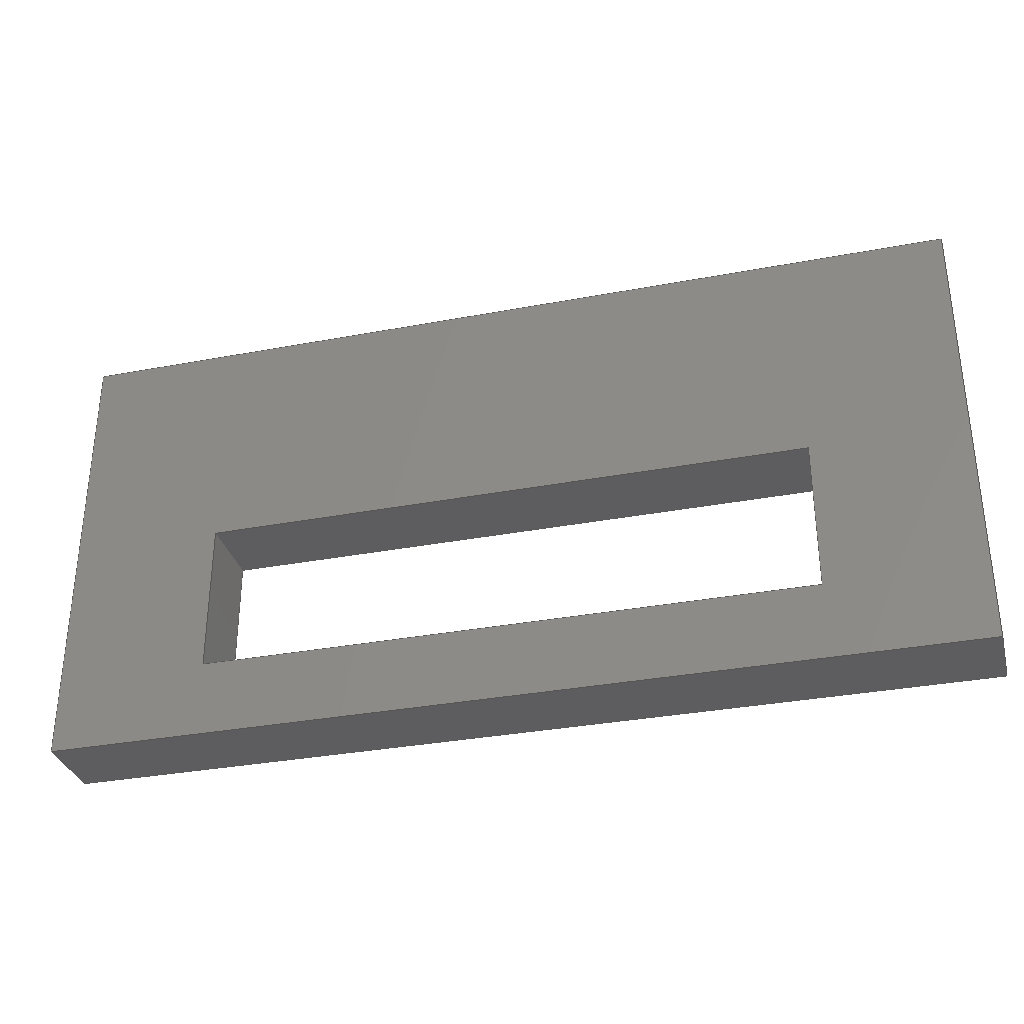
<metadata>
{"format":"step","ext":"step","renderer":"f3d","projection":"perspective","resolution":1024,"background":"white","views":[{"elev":-32.7,"azim":14.7,"up":"+Z"}]}
</metadata>
<code>
ISO-10303-21;
DATA;
#1 = MANIFOLD_SOLID_BREP ( 'Cut-Extrude1', #128 ) ;
#2 = EDGE_CURVE ( 'NONE', #180, #92, #150, .T. ) ;
#3 = DIRECTION ( 'NONE',  ( -1, 0, -0 ) ) ;
#4 = CARTESIAN_POINT ( 'NONE',  ( 250, 0, -125 ) ) ;
#5 = CARTESIAN_POINT ( 'NONE',  ( 250, -25, -75 ) ) ;
#6 = CARTESIAN_POINT ( 'NONE',  ( 300, 25, 0 ) ) ;
#7 = VERTEX_POINT ( 'NONE', #4 ) ;
#8 = ADVANCED_FACE ( 'NONE', ( #58 ), #319, .F. ) ;
#9 = DIRECTION ( 'NONE',  ( -0, -0, 1 ) ) ;
#10 =( NAMED_UNIT ( * ) PLANE_ANGLE_UNIT ( ) SI_UNIT ( $, .RADIAN. ) );
#11 = DIRECTION ( 'NONE',  ( -1, 0, 0 ) ) ;
#12 =( LENGTH_UNIT ( ) NAMED_UNIT ( * ) SI_UNIT ( .CENTI., .METRE. ) );
#13 = DIRECTION ( 'NONE',  ( 1, 0, 0 ) ) ;
#14 = ORIENTED_EDGE ( 'NONE', *, *, #306, .F. ) ;
#15 = DIRECTION ( 'NONE',  ( 0, 0, -1 ) ) ;
#16 = LINE ( 'NONE', #271, #266 ) ;
#17 = UNCERTAINTY_MEASURE_WITH_UNIT (LENGTH_MEASURE( 1e-05 ), #117, 'distance_accuracy_value', 'NONE');
#18 = PRESENTATION_STYLE_ASSIGNMENT (( #286 ) ) ;
#19 = MECHANICAL_DESIGN_GEOMETRIC_PRESENTATION_REPRESENTATION (  '', ( #318 ), #215 ) ;
#20 = VECTOR ( 'NONE', #86, 100 ) ;
#21 = ORIENTED_EDGE ( 'NONE', *, *, #276, .F. ) ;
#22 = VERTEX_POINT ( 'NONE', #246 ) ;
#23 = ORIENTED_EDGE ( 'NONE', *, *, #158, .F. ) ;
#24 = VECTOR ( 'NONE', #191, 100 ) ;
#25 = LINE ( 'NONE', #218, #32 ) ;
#26 = VERTEX_POINT ( 'NONE', #164 ) ;
#27 = ORIENTED_EDGE ( 'NONE', *, *, #235, .T. ) ;
#28 = CARTESIAN_POINT ( 'NONE',  ( 0, 25, -150 ) ) ;
#29 = CARTESIAN_POINT ( 'NONE',  ( 0, 25, 0 ) ) ;
#30 = LINE ( 'NONE', #171, #101 ) ;
#31 = EDGE_CURVE ( 'NONE', #165, #107, #112, .T. ) ;
#32 = VECTOR ( 'NONE', #203, 100 ) ;
#33 = DIRECTION ( 'NONE',  ( 1, 0, -0 ) ) ;
#34 = APPLICATION_PROTOCOL_DEFINITION ( 'draft international standard', 'automotive_design', 1998, #66 ) ;
#35 = PLANE ( 'NONE',  #53 ) ;
#36 = AXIS2_PLACEMENT_3D ( 'NONE', #166, #118, #15 ) ;
#37 = CARTESIAN_POINT ( 'NONE',  ( 0, 0, 0 ) ) ;
#38 = DIRECTION ( 'NONE',  ( 0, 0, 1 ) ) ;
#39 = ORIENTED_EDGE ( 'NONE', *, *, #214, .T. ) ;
#40 = DIRECTION ( 'NONE',  ( 1, -0, 0 ) ) ;
#41 = CARTESIAN_POINT ( 'NONE',  ( 0, 25, -150 ) ) ;
#42 = CARTESIAN_POINT ( 'NONE',  ( 0, 25, -150 ) ) ;
#43 = CARTESIAN_POINT ( 'NONE',  ( 50, 0, -75 ) ) ;
#44 = CARTESIAN_POINT ( 'NONE',  ( 50, -25, -75 ) ) ;
#45 = ORIENTED_EDGE ( 'NONE', *, *, #73, .T. ) ;
#46 = PLANE ( 'NONE',  #141 ) ;
#47 = EDGE_CURVE ( 'NONE', #92, #106, #232, .T. ) ;
#48 = VECTOR ( 'NONE', #82, 100 ) ;
#49 = ORIENTED_EDGE ( 'NONE', *, *, #256, .T. ) ;
#50 = ORIENTED_EDGE ( 'NONE', *, *, #131, .F. ) ;
#51 = LINE ( 'NONE', #5, #48 ) ;
#52 = EDGE_CURVE ( 'NONE', #107, #26, #239, .T. ) ;
#53 = AXIS2_PLACEMENT_3D ( 'NONE', #217, #11, #99 ) ;
#54 = EDGE_LOOP ( 'NONE', ( #181, #280, #303, #67 ) ) ;
#55 = EDGE_LOOP ( 'NONE', ( #45, #236, #234, #77 ) ) ;
#56 = PRODUCT_DEFINITION_SHAPE ( 'NONE', 'NONE',  #104 ) ;
#57 = EDGE_CURVE ( 'NONE', #185, #22, #334, .T. ) ;
#58 = FACE_OUTER_BOUND ( 'NONE', #55, .T. ) ;
#59 = DIRECTION ( 'NONE',  ( -0, 1, -0 ) ) ;
#60 = LINE ( 'NONE', #68, #144 ) ;
#61 = CARTESIAN_POINT ( 'NONE',  ( 0, 0, -150 ) ) ;
#62 = CARTESIAN_POINT ( 'NONE',  ( 250, -25, -125 ) ) ;
#63 = ADVANCED_FACE ( 'NONE', ( #85 ), #270, .F. ) ;
#64 = CARTESIAN_POINT ( 'NONE',  ( 300, 25, 0 ) ) ;
#65 = ADVANCED_FACE ( 'NONE', ( #315 ), #294, .F. ) ;
#66 = APPLICATION_CONTEXT ( 'automotive_design' ) ;
#67 = ORIENTED_EDGE ( 'NONE', *, *, #95, .F. ) ;
#68 = CARTESIAN_POINT ( 'NONE',  ( 300, 25, -150 ) ) ;
#69 = VECTOR ( 'NONE', #119, 100 ) ;
#70 = ORIENTED_EDGE ( 'NONE', *, *, #253, .F. ) ;
#71 = EDGE_CURVE ( 'NONE', #244, #283, #30, .T. ) ;
#72 = VECTOR ( 'NONE', #322, 100 ) ;
#73 = EDGE_CURVE ( 'NONE', #7, #83, #126, .T. ) ;
#74 = ADVANCED_BREP_SHAPE_REPRESENTATION ( 'Part2', ( #1, #115 ), #178 ) ;
#75 = CARTESIAN_POINT ( 'NONE',  ( 250, 25, -125 ) ) ;
#76 = DIRECTION ( 'NONE',  ( -2.22e-16, 0, -1 ) ) ;
#77 = ORIENTED_EDGE ( 'NONE', *, *, #145, .F. ) ;
#78 = FACE_OUTER_BOUND ( 'NONE', #172, .T. ) ;
#79 = CARTESIAN_POINT ( 'NONE',  ( 300, 25, -150 ) ) ;
#80 = ORIENTED_EDGE ( 'NONE', *, *, #2, .F. ) ;
#81 = EDGE_LOOP ( 'NONE', ( #14, #299, #305, #154 ) ) ;
#82 = DIRECTION ( 'NONE',  ( -0, 1, -0 ) ) ;
#83 = VERTEX_POINT ( 'NONE', #103 ) ;
#84 = DIRECTION ( 'NONE',  ( 0, -1, -0 ) ) ;
#85 = FACE_OUTER_BOUND ( 'NONE', #317, .T. ) ;
#86 = DIRECTION ( 'NONE',  ( -1, 0, 0 ) ) ;
#87 = DIRECTION ( 'NONE',  ( 1, -0, -1.11e-16 ) ) ;
#88 = CARTESIAN_POINT ( 'NONE',  ( 0, 25, 0 ) ) ;
#89 = VERTEX_POINT ( 'NONE', #155 ) ;
#90 = FILL_AREA_STYLE_COLOUR ( '', #278 ) ;
#91 = DIRECTION ( 'NONE',  ( -1, -0, -0 ) ) ;
#92 = VERTEX_POINT ( 'NONE', #132 ) ;
#93 = APPLICATION_PROTOCOL_DEFINITION ( 'draft international standard', 'automotive_design', 1998, #298 ) ;
#94 = ORIENTED_EDGE ( 'NONE', *, *, #71, .T. ) ;
#95 = EDGE_CURVE ( 'NONE', #98, #92, #272, .T. ) ;
#96 = ORIENTED_EDGE ( 'NONE', *, *, #231, .F. ) ;
#97 = LINE ( 'NONE', #100, #309 ) ;
#98 = VERTEX_POINT ( 'NONE', #312 ) ;
#99 = DIRECTION ( 'NONE',  ( 0, 0, 1 ) ) ;
#100 = CARTESIAN_POINT ( 'NONE',  ( 50, 25, 0 ) ) ;
#101 = VECTOR ( 'NONE', #222, 100 ) ;
#102 = LINE ( 'NONE', #79, #127 ) ;
#103 = CARTESIAN_POINT ( 'NONE',  ( 250, 0, -75 ) ) ;
#104 = PRODUCT_DEFINITION ( 'UNKNOWN', '', #157, #289 ) ;
#105 = ORIENTED_EDGE ( 'NONE', *, *, #205, .T. ) ;
#106 = VERTEX_POINT ( 'NONE', #110 ) ;
#107 = VERTEX_POINT ( 'NONE', #159 ) ;
#108 = ORIENTED_EDGE ( 'NONE', *, *, #31, .F. ) ;
#109 = EDGE_CURVE ( 'NONE', #83, #177, #51, .T. ) ;
#110 = CARTESIAN_POINT ( 'NONE',  ( 50, 25, -75 ) ) ;
#111 = FILL_AREA_STYLE_COLOUR ( '', #190 ) ;
#112 = LINE ( 'NONE', #6, #69 ) ;
#113 = ORIENTED_EDGE ( 'NONE', *, *, #95, .T. ) ;
#114 =( NAMED_UNIT ( * ) SI_UNIT ( $, .STERADIAN. ) SOLID_ANGLE_UNIT ( ) );
#115 = AXIS2_PLACEMENT_3D ( 'NONE', #37, #225, #13 ) ;
#116 = SURFACE_SIDE_STYLE ('',( #149 ) ) ;
#117 =( LENGTH_UNIT ( ) NAMED_UNIT ( * ) SI_UNIT ( .CENTI., .METRE. ) );
#118 = DIRECTION ( 'NONE',  ( 0, -1, -0 ) ) ;
#119 = DIRECTION ( 'NONE',  ( -0, -1, -0 ) ) ;
#120 = FACE_BOUND ( 'NONE', #169, .T. ) ;
#121 =( NAMED_UNIT ( * ) SI_UNIT ( $, .STERADIAN. ) SOLID_ANGLE_UNIT ( ) );
#122 = DIRECTION ( 'NONE',  ( -1, 0, 2.22e-16 ) ) ;
#123 = ORIENTED_EDGE ( 'NONE', *, *, #306, .T. ) ;
#124 = SURFACE_SIDE_STYLE ('',( #275 ) ) ;
#125 = PRODUCT_CONTEXT ( 'NONE', #66, 'mechanical' ) ;
#126 = LINE ( 'NONE', #210, #277 ) ;
#127 = VECTOR ( 'NONE', #152, 100 ) ;
#128 = CLOSED_SHELL ( 'NONE', ( #140, #168, #162, #324, #198, #292, #8, #63, #65, #320 ) ) ;
#129 = ORIENTED_EDGE ( 'NONE', *, *, #57, .T. ) ;
#130 = VECTOR ( 'NONE', #59, 100 ) ;
#131 = EDGE_CURVE ( 'NONE', #22, #89, #260, .T. ) ;
#132 = CARTESIAN_POINT ( 'NONE',  ( 50, 25, -125 ) ) ;
#133 = LINE ( 'NONE', #219, #72 ) ;
#134 = LINE ( 'NONE', #282, #130 ) ;
#135 = SHAPE_DEFINITION_REPRESENTATION ( #56, #74 ) ;
#136 = UNCERTAINTY_MEASURE_WITH_UNIT (LENGTH_MEASURE( 1e-05 ), #12, 'distance_accuracy_value', 'NONE');
#137 = LINE ( 'NONE', #148, #176 ) ;
#138 = CARTESIAN_POINT ( 'NONE',  ( 250, 25, -125 ) ) ;
#139 =( LENGTH_UNIT ( ) NAMED_UNIT ( * ) SI_UNIT ( .CENTI., .METRE. ) );
#140 = ADVANCED_FACE ( 'NONE', ( #192 ), #284, .F. ) ;
#141 = AXIS2_PLACEMENT_3D ( 'NONE', #195, #40, #243 ) ;
#142 = DIRECTION ( 'NONE',  ( 1, 0, -1.11e-16 ) ) ;
#143 = DIRECTION ( 'NONE',  ( -0, 0, -1 ) ) ;
#144 = VECTOR ( 'NONE', #221, 100 ) ;
#145 = EDGE_CURVE ( 'NONE', #7, #180, #134, .T. ) ;
#146 = LINE ( 'NONE', #247, #281 ) ;
#147 = PRESENTATION_STYLE_ASSIGNMENT (( #245 ) ) ;
#148 = CARTESIAN_POINT ( 'NONE',  ( 50, 0, -1.11e-14 ) ) ;
#149 = SURFACE_STYLE_FILL_AREA ( #240 ) ;
#150 = LINE ( 'NONE', #216, #20 ) ;
#151 = LINE ( 'NONE', #138, #241 ) ;
#152 = DIRECTION ( 'NONE',  ( -0, -0, -1 ) ) ;
#153 = STYLED_ITEM ( 'NONE', ( #147 ), #74 ) ;
#154 = ORIENTED_EDGE ( 'NONE', *, *, #52, .F. ) ;
#155 = CARTESIAN_POINT ( 'NONE',  ( 0, 0, -150 ) ) ;
#156 = ORIENTED_EDGE ( 'NONE', *, *, #57, .F. ) ;
#157 = PRODUCT_DEFINITION_FORMATION_WITH_SPECIFIED_SOURCE ( 'ANY', '', #279, .NOT_KNOWN. ) ;
#158 = EDGE_CURVE ( 'NONE', #22, #244, #208, .T. ) ;
#159 = CARTESIAN_POINT ( 'NONE',  ( 300, 0, 0 ) ) ;
#160 = FACE_BOUND ( 'NONE', #307, .T. ) ;
#161 = AXIS2_PLACEMENT_3D ( 'NONE', #29, #84, #261 ) ;
#162 = ADVANCED_FACE ( 'NONE', ( #325 ), #201, .F. ) ;
#163 = CARTESIAN_POINT ( 'NONE',  ( 0, 0, 0 ) ) ;
#164 = CARTESIAN_POINT ( 'NONE',  ( 300, 0, -150 ) ) ;
#165 = VERTEX_POINT ( 'NONE', #64 ) ;
#166 = CARTESIAN_POINT ( 'NONE',  ( 0, 0, 0 ) ) ;
#167 = CARTESIAN_POINT ( 'NONE',  ( 300, 0, -150 ) ) ;
#168 = ADVANCED_FACE ( 'NONE', ( #249 ), #35, .F. ) ;
#169 = EDGE_LOOP ( 'NONE', ( #80, #223, #237, #229 ) ) ;
#170 =( NAMED_UNIT ( * ) PLANE_ANGLE_UNIT ( ) SI_UNIT ( $, .RADIAN. ) );
#171 = CARTESIAN_POINT ( 'NONE',  ( 0, 25, 0 ) ) ;
#172 = EDGE_LOOP ( 'NONE', ( #39, #304, #23, #233 ) ) ;
#173 = ORIENTED_EDGE ( 'NONE', *, *, #205, .F. ) ;
#174 = CARTESIAN_POINT ( 'NONE',  ( 0, 25, 0 ) ) ;
#175 = VECTOR ( 'NONE', #262, 100 ) ;
#176 = VECTOR ( 'NONE', #76, 100 ) ;
#177 = VERTEX_POINT ( 'NONE', #335 ) ;
#178 =( GEOMETRIC_REPRESENTATION_CONTEXT ( 3 ) GLOBAL_UNCERTAINTY_ASSIGNED_CONTEXT ( ( #136 ) ) GLOBAL_UNIT_ASSIGNED_CONTEXT ( ( #12, #10, #251 ) ) REPRESENTATION_CONTEXT ( 'NONE', 'WORKASPACE' ) );
#179 = LINE ( 'NONE', #61, #189 ) ;
#180 = VERTEX_POINT ( 'NONE', #75 ) ;
#181 = ORIENTED_EDGE ( 'NONE', *, *, #329, .T. ) ;
#182 = EDGE_LOOP ( 'NONE', ( #123, #108, #70, #94 ) ) ;
#183 = EDGE_CURVE ( 'NONE', #26, #89, #179, .T. ) ;
#184 = VECTOR ( 'NONE', #310, 100 ) ;
#185 = VERTEX_POINT ( 'NONE', #193 ) ;
#186 = ORIENTED_EDGE ( 'NONE', *, *, #276, .T. ) ;
#187 = AXIS2_PLACEMENT_3D ( 'NONE', #220, #200, #142 ) ;
#188 = CARTESIAN_POINT ( 'NONE',  ( 50, -25, -125 ) ) ;
#189 = VECTOR ( 'NONE', #238, 100 ) ;
#190 = COLOUR_RGB ( '',0.7922, 0.8196, 0.9333 ) ;
#191 = DIRECTION ( 'NONE',  ( 2.22e-16, -0, 1 ) ) ;
#192 = FACE_OUTER_BOUND ( 'NONE', #182, .T. ) ;
#193 = CARTESIAN_POINT ( 'NONE',  ( 300, 25, -150 ) ) ;
#194 = LINE ( 'NONE', #267, #224 ) ;
#195 = CARTESIAN_POINT ( 'NONE',  ( 0, 25, 0 ) ) ;
#196 = DIRECTION ( 'NONE',  ( -1, 0, 1.11e-16 ) ) ;
#197 = EDGE_LOOP ( 'NONE', ( #332, #27, #129, #297 ) ) ;
#198 = ADVANCED_FACE ( 'NONE', ( #120, #311 ), #212, .F. ) ;
#199 = PRESENTATION_LAYER_ASSIGNMENT (  '', '', ( #153 ) ) ;
#200 = DIRECTION ( 'NONE',  ( 1.11e-16, 0, 1 ) ) ;
#201 = PLANE ( 'NONE',  #337 ) ;
#202 = DIRECTION ( 'NONE',  ( -0, -0, -1 ) ) ;
#203 = DIRECTION ( 'NONE',  ( 1, -0, -0 ) ) ;
#204 = PRODUCT_RELATED_PRODUCT_CATEGORY ( 'part', '', ( #279 ) ) ;
#205 = EDGE_CURVE ( 'NONE', #285, #106, #302, .T. ) ;
#206 = AXIS2_PLACEMENT_3D ( 'NONE', #62, #290, #323 ) ;
#207 = FACE_OUTER_BOUND ( 'NONE', #81, .T. ) ;
#208 = LINE ( 'NONE', #88, #301 ) ;
#209 = MECHANICAL_DESIGN_GEOMETRIC_PRESENTATION_REPRESENTATION (  '', ( #153 ), #227 ) ;
#210 = CARTESIAN_POINT ( 'NONE',  ( 250, 0, -2.22e-13 ) ) ;
#211 = DIRECTION ( 'NONE',  ( 8.882e-16, 0, 1 ) ) ;
#212 = PLANE ( 'NONE',  #161 ) ;
#213 = ORIENTED_EDGE ( 'NONE', *, *, #300, .T. ) ;
#214 = EDGE_CURVE ( 'NONE', #89, #283, #146, .T. ) ;
#215 =( GEOMETRIC_REPRESENTATION_CONTEXT ( 3 ) GLOBAL_UNCERTAINTY_ASSIGNED_CONTEXT ( ( #230 ) ) GLOBAL_UNIT_ASSIGNED_CONTEXT ( ( #139, #291, #114 ) ) REPRESENTATION_CONTEXT ( 'NONE', 'WORKASPACE' ) );
#216 = CARTESIAN_POINT ( 'NONE',  ( 150, 25, -125 ) ) ;
#217 = CARTESIAN_POINT ( 'NONE',  ( 300, 25, -150 ) ) ;
#218 = CARTESIAN_POINT ( 'NONE',  ( 300, 0, 0 ) ) ;
#219 = CARTESIAN_POINT ( 'NONE',  ( 0, 0, -125 ) ) ;
#220 = CARTESIAN_POINT ( 'NONE',  ( 250, -25, -75 ) ) ;
#221 = DIRECTION ( 'NONE',  ( -0, -1, -0 ) ) ;
#222 = DIRECTION ( 'NONE',  ( -0, -1, -0 ) ) ;
#223 = ORIENTED_EDGE ( 'NONE', *, *, #263, .F. ) ;
#224 = VECTOR ( 'NONE', #87, 100 ) ;
#225 = DIRECTION ( 'NONE',  ( 0, 0, 1 ) ) ;
#226 = ORIENTED_EDGE ( 'NONE', *, *, #52, .T. ) ;
#227 =( GEOMETRIC_REPRESENTATION_CONTEXT ( 3 ) GLOBAL_UNCERTAINTY_ASSIGNED_CONTEXT ( ( #17 ) ) GLOBAL_UNIT_ASSIGNED_CONTEXT ( ( #117, #170, #121 ) ) REPRESENTATION_CONTEXT ( 'NONE', 'WORKASPACE' ) );
#228 = ORIENTED_EDGE ( 'NONE', *, *, #300, .F. ) ;
#229 = ORIENTED_EDGE ( 'NONE', *, *, #47, .F. ) ;
#230 = UNCERTAINTY_MEASURE_WITH_UNIT (LENGTH_MEASURE( 1e-05 ), #139, 'distance_accuracy_value', 'NONE');
#231 = EDGE_CURVE ( 'NONE', #285, #98, #137, .T. ) ;
#232 = LINE ( 'NONE', #268, #24 ) ;
#233 = ORIENTED_EDGE ( 'NONE', *, *, #131, .T. ) ;
#234 = ORIENTED_EDGE ( 'NONE', *, *, #263, .T. ) ;
#235 = EDGE_CURVE ( 'NONE', #165, #185, #102, .T. ) ;
#236 = ORIENTED_EDGE ( 'NONE', *, *, #109, .T. ) ;
#237 = ORIENTED_EDGE ( 'NONE', *, *, #256, .F. ) ;
#238 = DIRECTION ( 'NONE',  ( -1, -0, -0 ) ) ;
#239 = LINE ( 'NONE', #167, #330 ) ;
#240 = FILL_AREA_STYLE ('',( #111 ) ) ;
#241 = VECTOR ( 'NONE', #331, 100 ) ;
#242 = DIRECTION ( 'NONE',  ( -0, -0, 1 ) ) ;
#243 = DIRECTION ( 'NONE',  ( 0, 0, -1 ) ) ;
#244 = VERTEX_POINT ( 'NONE', #174 ) ;
#245 = SURFACE_STYLE_USAGE ( .BOTH. , #124 ) ;
#246 = CARTESIAN_POINT ( 'NONE',  ( 0, 25, -150 ) ) ;
#247 = CARTESIAN_POINT ( 'NONE',  ( 0, 0, 0 ) ) ;
#248 = AXIS2_PLACEMENT_3D ( 'NONE', #293, #143, #273 ) ;
#249 = FACE_OUTER_BOUND ( 'NONE', #250, .T. ) ;
#250 = EDGE_LOOP ( 'NONE', ( #226, #228, #255, #295 ) ) ;
#251 =( NAMED_UNIT ( * ) SI_UNIT ( $, .STERADIAN. ) SOLID_ANGLE_UNIT ( ) );
#252 = ORIENTED_EDGE ( 'NONE', *, *, #47, .T. ) ;
#253 = EDGE_CURVE ( 'NONE', #244, #165, #97, .T. ) ;
#254 = ORIENTED_EDGE ( 'NONE', *, *, #183, .T. ) ;
#255 = ORIENTED_EDGE ( 'NONE', *, *, #235, .F. ) ;
#256 = EDGE_CURVE ( 'NONE', #106, #177, #194, .T. ) ;
#257 = CARTESIAN_POINT ( 'NONE',  ( 50, -25, -75 ) ) ;
#258 = ORIENTED_EDGE ( 'NONE', *, *, #231, .T. ) ;
#259 = CARTESIAN_POINT ( 'NONE',  ( 300, 25, 0 ) ) ;
#260 = LINE ( 'NONE', #28, #175 ) ;
#261 = DIRECTION ( 'NONE',  ( 0, 0, -1 ) ) ;
#262 = DIRECTION ( 'NONE',  ( -0, -1, -0 ) ) ;
#263 = EDGE_CURVE ( 'NONE', #177, #180, #151, .T. ) ;
#264 = EDGE_LOOP ( 'NONE', ( #258, #113, #252, #173 ) ) ;
#265 = PLANE ( 'NONE',  #36 ) ;
#266 = VECTOR ( 'NONE', #196, 100 ) ;
#267 = CARTESIAN_POINT ( 'NONE',  ( 250, 25, -75 ) ) ;
#268 = CARTESIAN_POINT ( 'NONE',  ( 50, 25, -75 ) ) ;
#269 = FILL_AREA_STYLE ('',( #90 ) ) ;
#270 = PLANE ( 'NONE',  #187 ) ;
#271 = CARTESIAN_POINT ( 'NONE',  ( -8.327e-15, 0, -75 ) ) ;
#272 = LINE ( 'NONE', #188, #184 ) ;
#273 = DIRECTION ( 'NONE',  ( -1, 0, 0 ) ) ;
#274 = AXIS2_PLACEMENT_3D ( 'NONE', #44, #122, #327 ) ;
#275 = SURFACE_STYLE_FILL_AREA ( #269 ) ;
#276 = EDGE_CURVE ( 'NONE', #83, #285, #16, .T. ) ;
#277 = VECTOR ( 'NONE', #211, 100 ) ;
#278 = COLOUR_RGB ( '',0.7922, 0.8196, 0.9333 ) ;
#279 = PRODUCT ( 'Part2', 'Part2', '', ( #125 ) ) ;
#280 = ORIENTED_EDGE ( 'NONE', *, *, #145, .T. ) ;
#281 = VECTOR ( 'NONE', #242, 100 ) ;
#282 = CARTESIAN_POINT ( 'NONE',  ( 250, -25, -125 ) ) ;
#283 = VERTEX_POINT ( 'NONE', #163 ) ;
#284 = PLANE ( 'NONE',  #321 ) ;
#285 = VERTEX_POINT ( 'NONE', #43 ) ;
#286 = SURFACE_STYLE_USAGE ( .BOTH. , #116 ) ;
#287 = VECTOR ( 'NONE', #91, 100 ) ;
#288 = FACE_OUTER_BOUND ( 'NONE', #54, .T. ) ;
#289 = PRODUCT_DEFINITION_CONTEXT ( 'detailed design', #298, 'design' ) ;
#290 = DIRECTION ( 'NONE',  ( 1, 0, -8.882e-16 ) ) ;
#291 =( NAMED_UNIT ( * ) PLANE_ANGLE_UNIT ( ) SI_UNIT ( $, .RADIAN. ) );
#292 = ADVANCED_FACE ( 'NONE', ( #160, #207 ), #265, .T. ) ;
#293 = CARTESIAN_POINT ( 'NONE',  ( 150, -25, -125 ) ) ;
#294 = PLANE ( 'NONE',  #274 ) ;
#295 = ORIENTED_EDGE ( 'NONE', *, *, #31, .T. ) ;
#296 = PLANE ( 'NONE',  #248 ) ;
#297 = ORIENTED_EDGE ( 'NONE', *, *, #158, .T. ) ;
#298 = APPLICATION_CONTEXT ( 'automotive_design' ) ;
#299 = ORIENTED_EDGE ( 'NONE', *, *, #214, .F. ) ;
#300 = EDGE_CURVE ( 'NONE', #185, #26, #60, .T. ) ;
#301 = VECTOR ( 'NONE', #9, 100 ) ;
#302 = LINE ( 'NONE', #257, #338 ) ;
#303 = ORIENTED_EDGE ( 'NONE', *, *, #2, .T. ) ;
#304 = ORIENTED_EDGE ( 'NONE', *, *, #71, .F. ) ;
#305 = ORIENTED_EDGE ( 'NONE', *, *, #183, .F. ) ;
#306 = EDGE_CURVE ( 'NONE', #283, #107, #25, .T. ) ;
#307 = EDGE_LOOP ( 'NONE', ( #328, #333, #96, #21 ) ) ;
#308 = DIRECTION ( 'NONE',  ( 1, -0, -0 ) ) ;
#309 = VECTOR ( 'NONE', #308, 100 ) ;
#310 = DIRECTION ( 'NONE',  ( -0, 1, -0 ) ) ;
#311 = FACE_OUTER_BOUND ( 'NONE', #197, .T. ) ;
#312 = CARTESIAN_POINT ( 'NONE',  ( 50, 0, -125 ) ) ;
#313 = EDGE_LOOP ( 'NONE', ( #254, #50, #156, #213 ) ) ;
#314 = DIRECTION ( 'NONE',  ( 0, 0, -1 ) ) ;
#315 = FACE_OUTER_BOUND ( 'NONE', #264, .T. ) ;
#316 = DIRECTION ( 'NONE',  ( -0, 1, -0 ) ) ;
#317 = EDGE_LOOP ( 'NONE', ( #186, #105, #49, #326 ) ) ;
#318 = STYLED_ITEM ( 'NONE', ( #18 ), #1 ) ;
#319 = PLANE ( 'NONE',  #206 ) ;
#320 = ADVANCED_FACE ( 'NONE', ( #288 ), #296, .F. ) ;
#321 = AXIS2_PLACEMENT_3D ( 'NONE', #259, #314, #3 ) ;
#322 = DIRECTION ( 'NONE',  ( 1, 0, 0 ) ) ;
#323 = DIRECTION ( 'NONE',  ( -8.882e-16, 0, -1 ) ) ;
#324 = ADVANCED_FACE ( 'NONE', ( #78 ), #46, .F. ) ;
#325 = FACE_OUTER_BOUND ( 'NONE', #313, .T. ) ;
#326 = ORIENTED_EDGE ( 'NONE', *, *, #109, .F. ) ;
#327 = DIRECTION ( 'NONE',  ( 2.22e-16, 0, 1 ) ) ;
#328 = ORIENTED_EDGE ( 'NONE', *, *, #73, .F. ) ;
#329 = EDGE_CURVE ( 'NONE', #98, #7, #133, .T. ) ;
#330 = VECTOR ( 'NONE', #202, 100 ) ;
#331 = DIRECTION ( 'NONE',  ( -8.882e-16, -0, -1 ) ) ;
#332 = ORIENTED_EDGE ( 'NONE', *, *, #253, .T. ) ;
#333 = ORIENTED_EDGE ( 'NONE', *, *, #329, .F. ) ;
#334 = LINE ( 'NONE', #41, #287 ) ;
#335 = CARTESIAN_POINT ( 'NONE',  ( 250, 25, -75 ) ) ;
#336 = PRESENTATION_LAYER_ASSIGNMENT (  '', '', ( #318 ) ) ;
#337 = AXIS2_PLACEMENT_3D ( 'NONE', #42, #38, #33 ) ;
#338 = VECTOR ( 'NONE', #316, 100 ) ;
ENDSEC;
END-ISO-10303-21;

</code>
